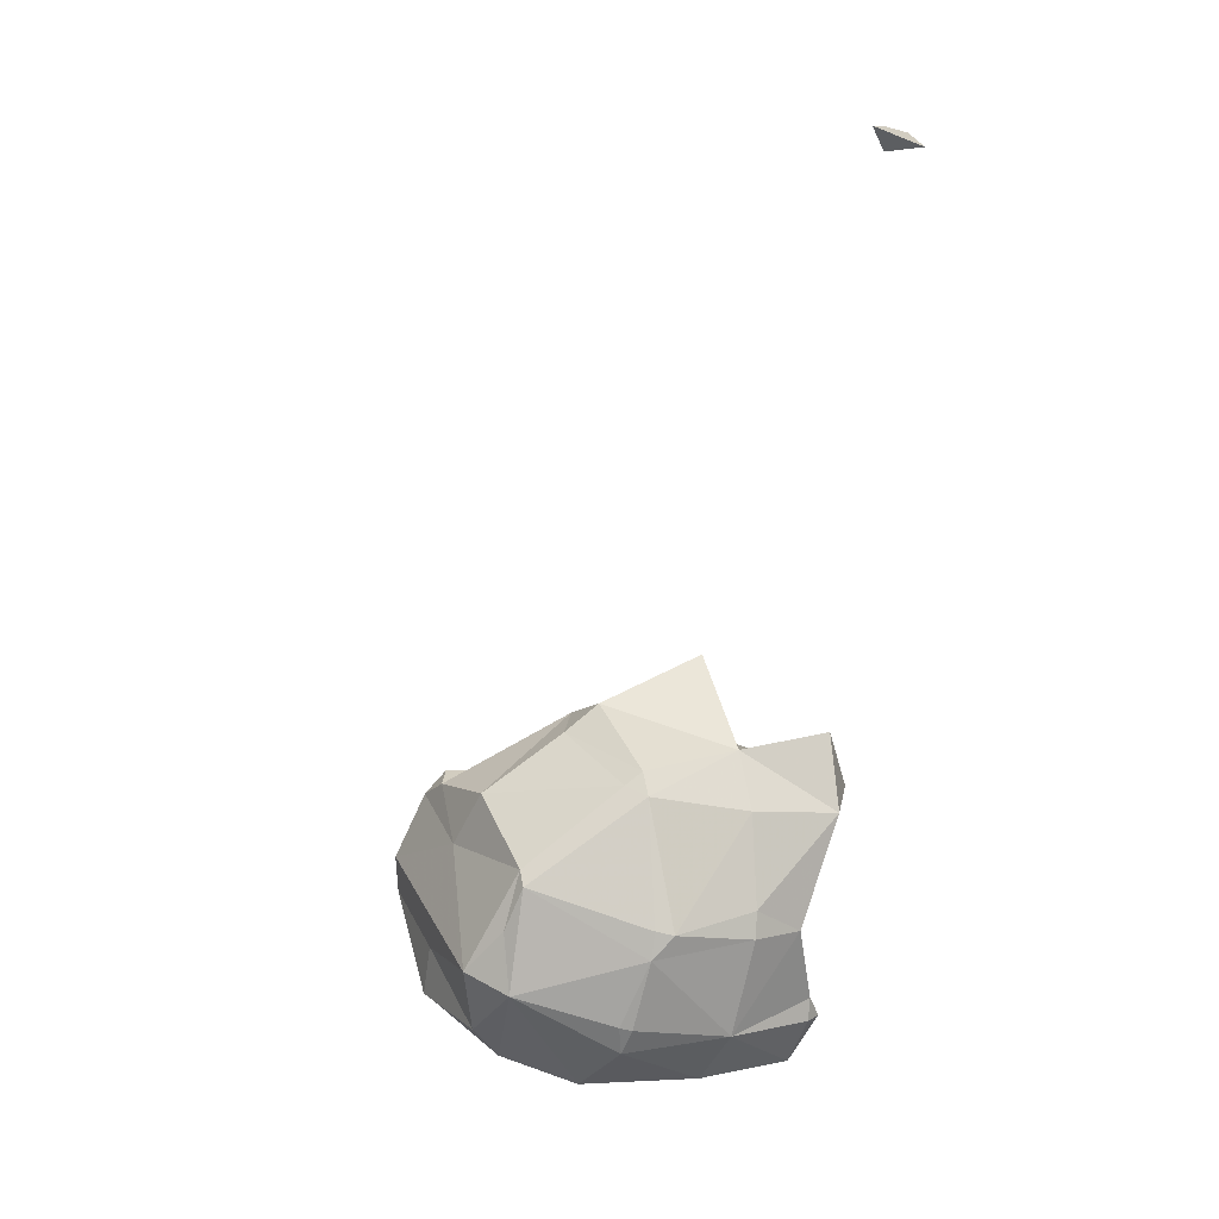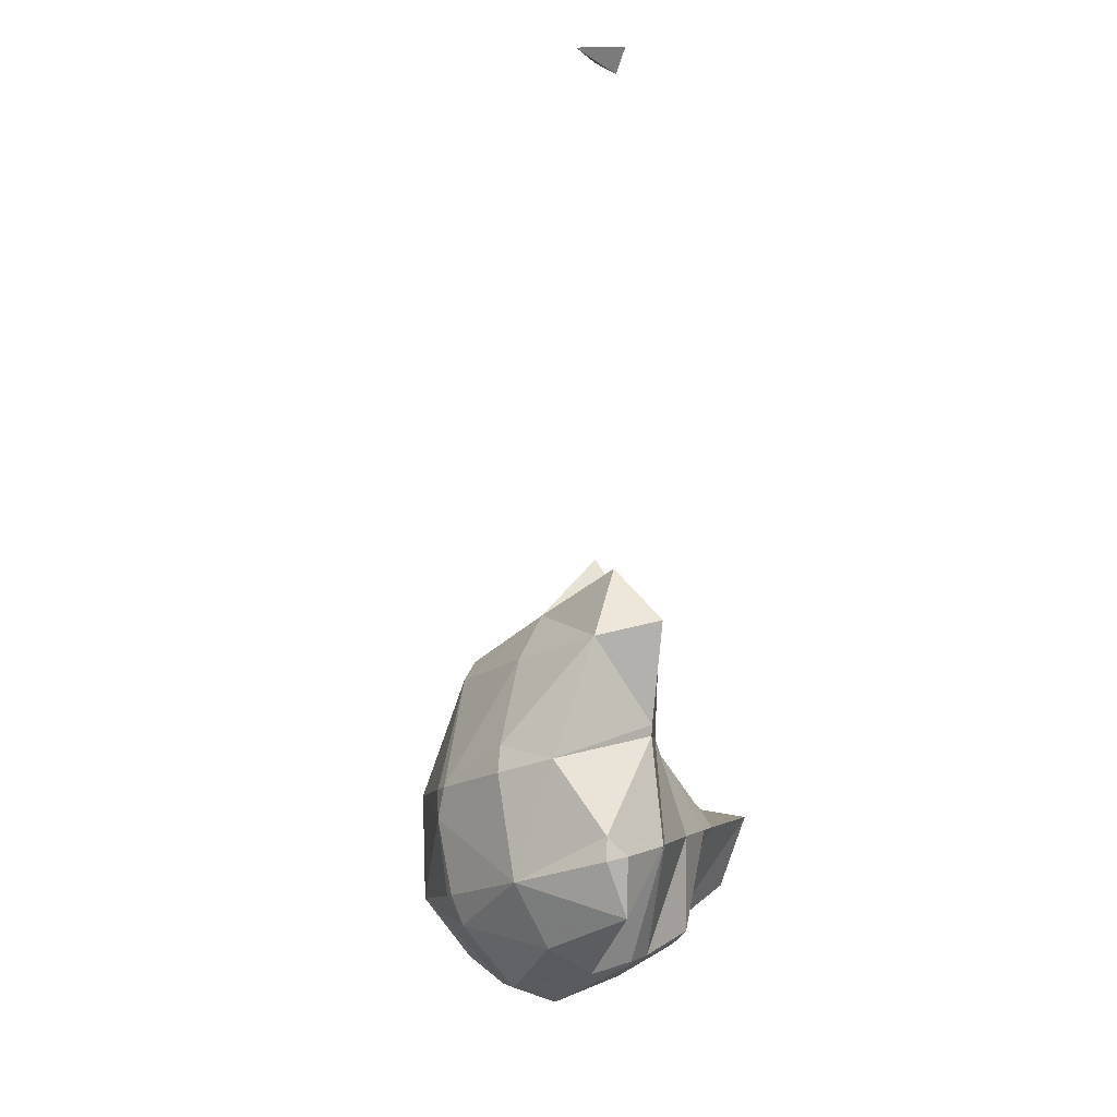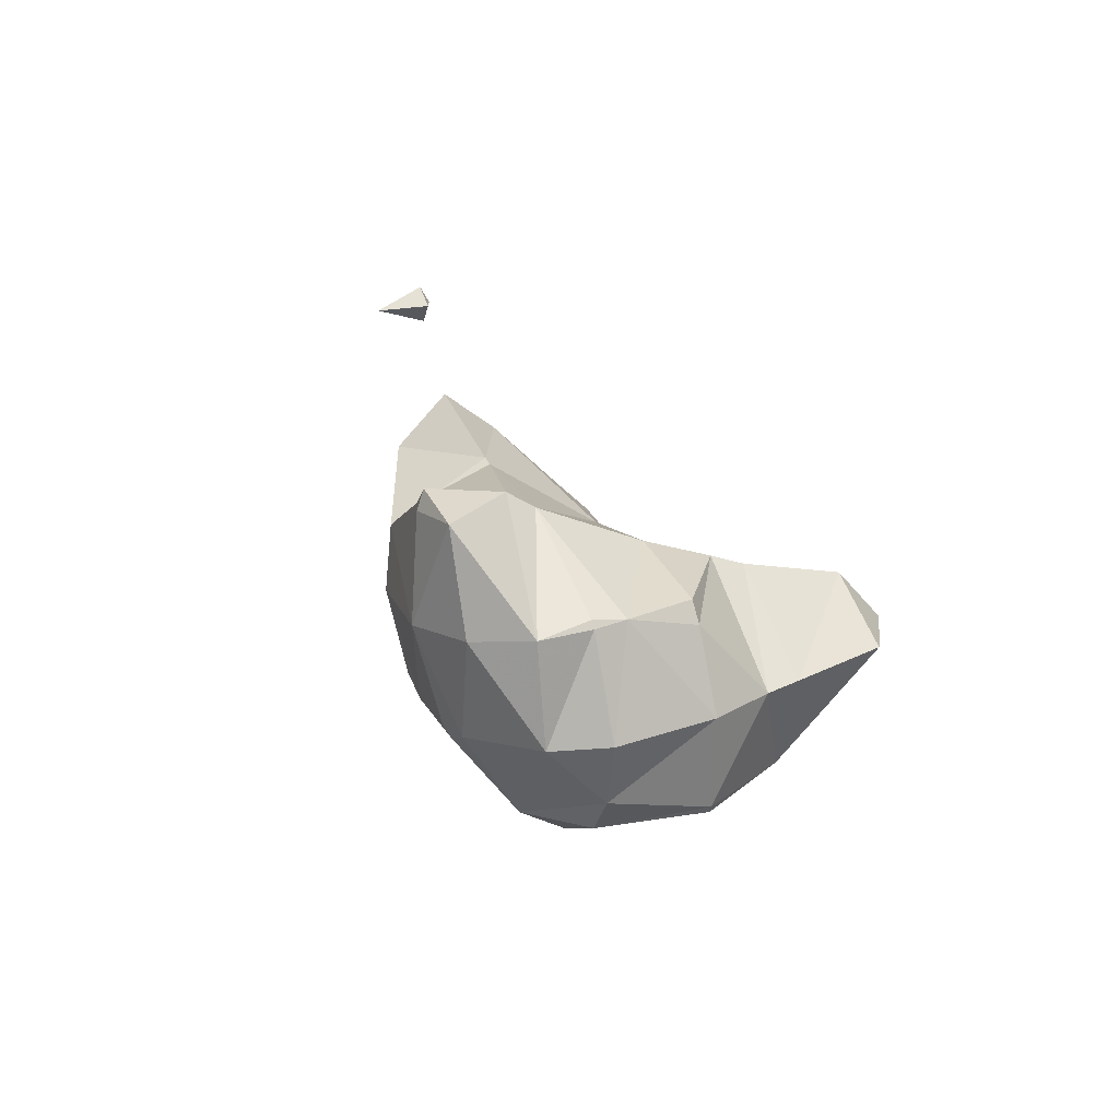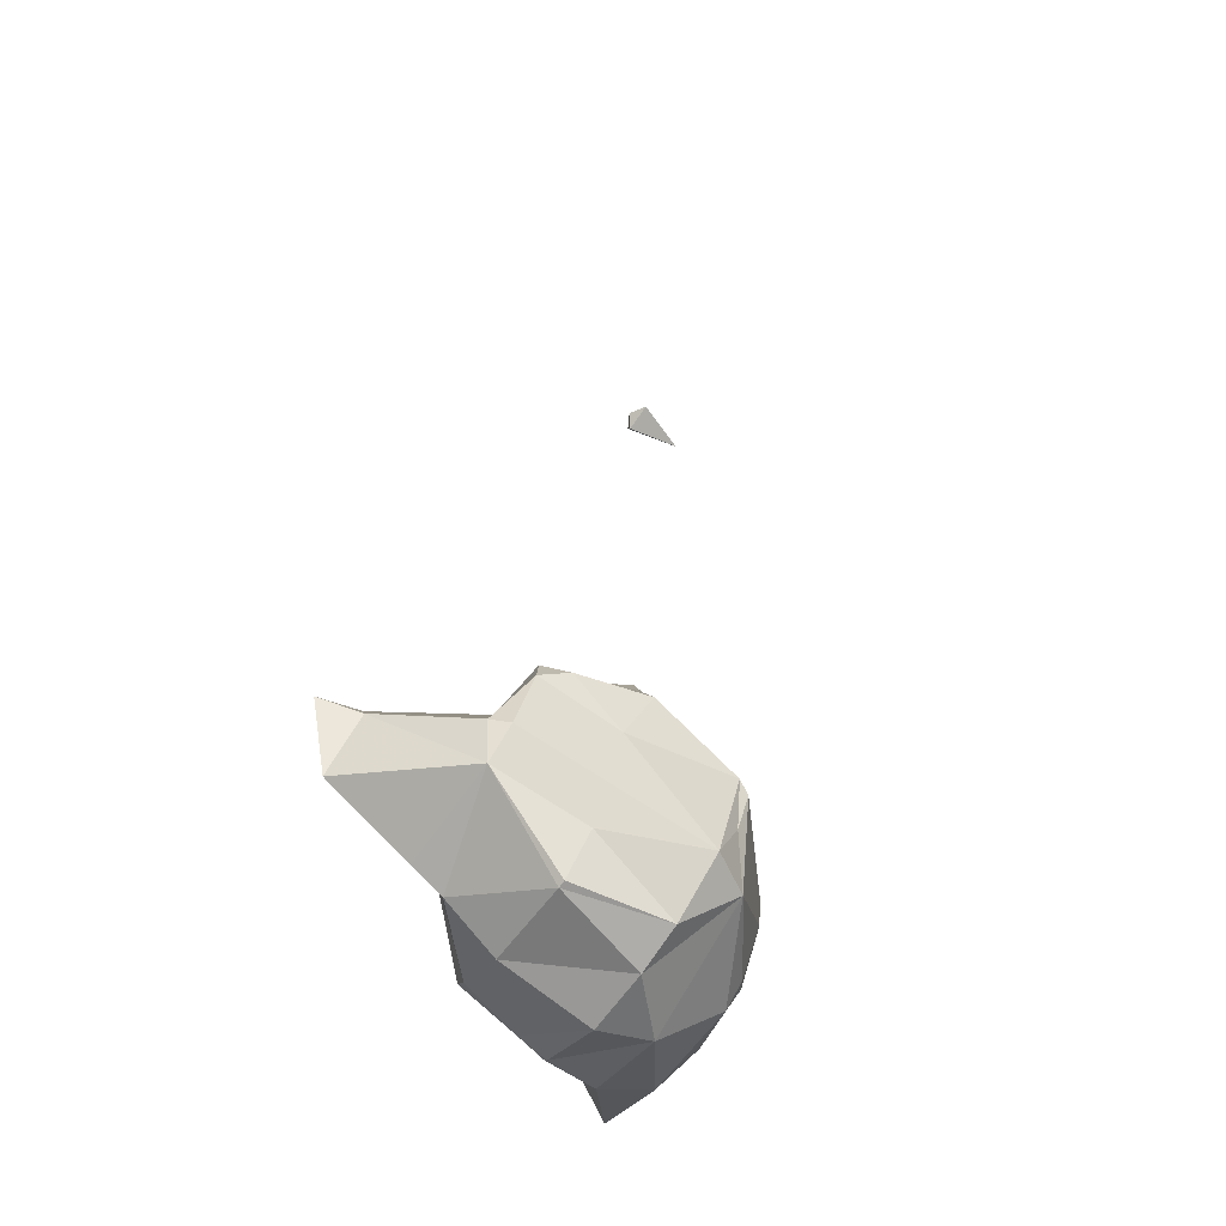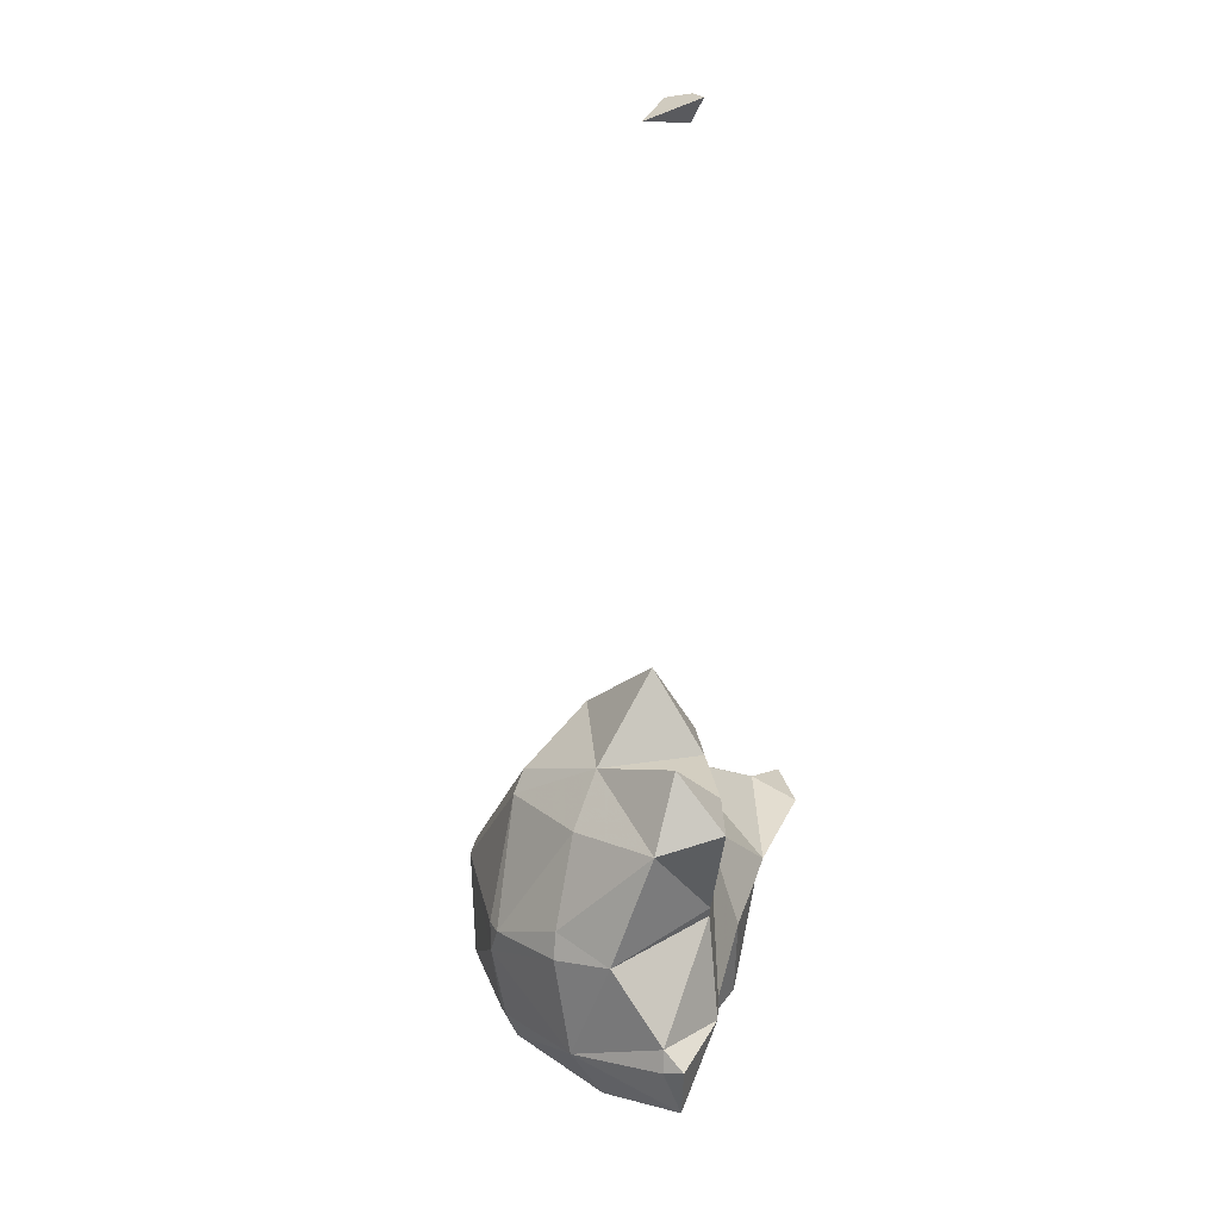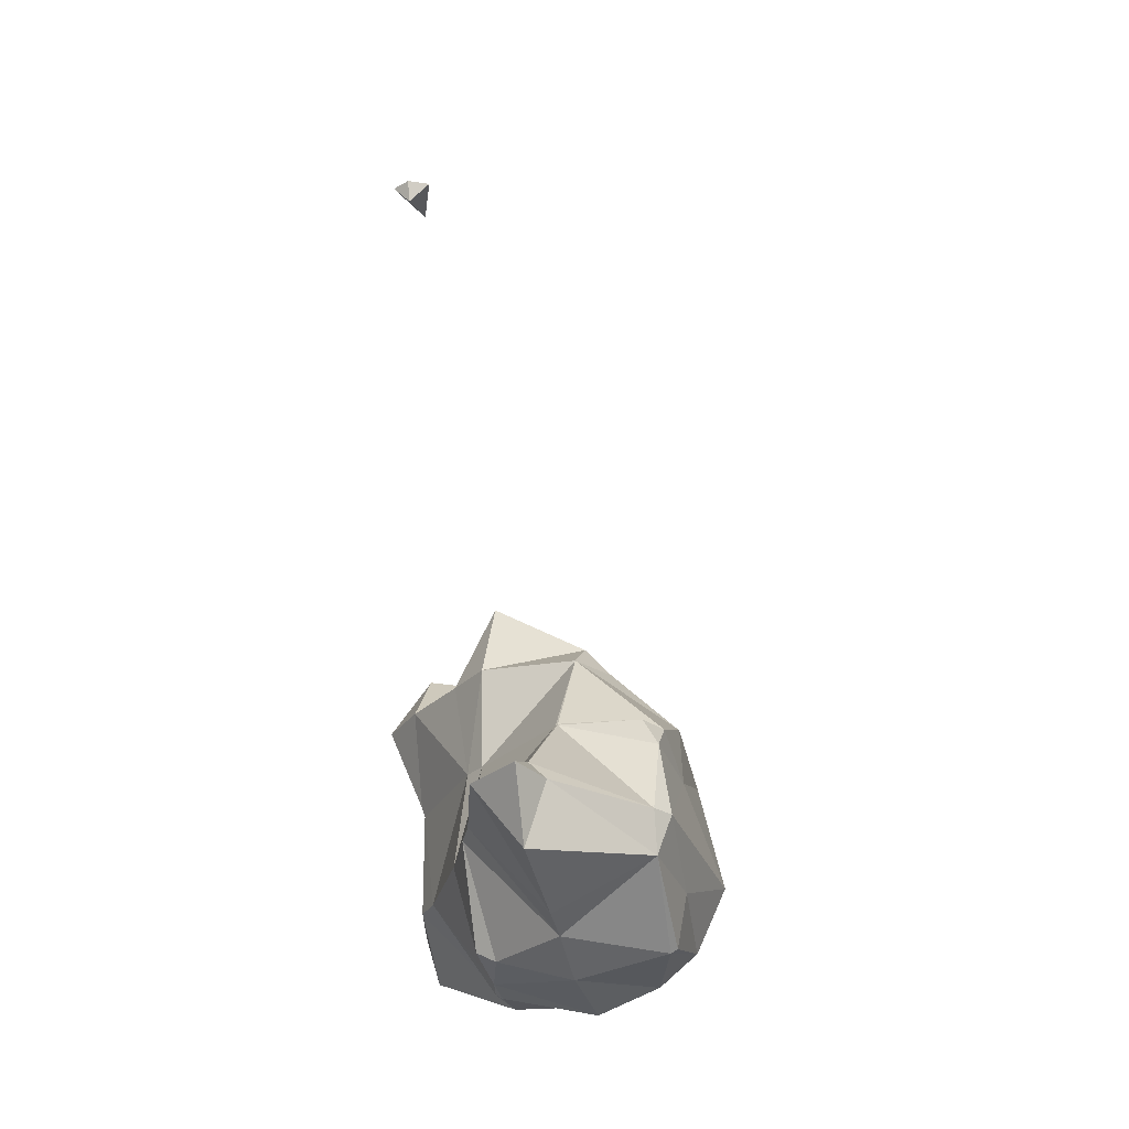
<metadata>
{"format":"obj","ext":"obj","renderer":"f3d","projection":"perspective","resolution":1024,"background":"white","views":[{"elev":3.0,"azim":-59.2,"up":"+Y"},{"elev":-27.5,"azim":15.7,"up":"+Y"},{"elev":-74.9,"azim":67.2,"up":"+Y"},{"elev":-34.2,"azim":-146.6,"up":"+Y"},{"elev":6.6,"azim":14.1,"up":"+Y"},{"elev":-5.0,"azim":165.8,"up":"+Y"}]}
</metadata>
<code>
v 0.08396 0.2338 0.08975
v 0.04614 0.3242 0.1758
v 0.1096 0.2103 0.1531
v -0.005938 0.2069 0.258
v 0.1503 0.1748 0.2498
v 0.1111 0.2233 0.3321
v 0.09023 0.09861 0.05753
v 0.1042 0.0878 0.08745
v 0.133 -0.03739 0.03958
v -0.03396 0.2458 0.02164
v -0.06436 0.2632 0.08249
v -0.1225 0.1871 0.1824
v -0.09354 0.2262 0.04716
v -0.1376 0.1692 0.1648
v 0.02142 0.1554 -0.09802
v 0.02038 0.1568 -0.09582
v 0.02357 0.1545 -0.09524
v -0.08046 0.1626 -0.1495
v 0.1258 0.1095 -0.305
v 0.09674 0.1079 -0.2495
v 0.1655 0.08083 -0.2247
v 0.1413 0.02234 -0.09668
v 0.07791 0.08767 -0.2704
v -0.07115 0.04956 -0.2324
v -0.09518 0.1305 -0.1742
v -0.1161 0.1495 -0.1312
v -0.1671 0.1491 -0.03358
v -0.2242 0.06603 0.06338
v 0.112 0.003708 -0.2942
v -0.07467 -0.009935 -0.2345
v -0.1167 -0.1409 -0.1536
v -0.1256 -0.1351 -0.1556
v -0.1919 -0.1548 -0.03146
v 0.09072 0.1206 0.3558
v -0.02788 0.132 0.2889
v -0.132 0.1566 0.1961
v -0.142 -0.01376 0.2402
v -0.1573 -0.007362 0.2201
v -0.2304 0.04551 0.07215
v -0.09815 0.04102 -0.2216
v -0.2385 -0.0688 -0.01362
v -0.1565 0.07789 -0.08514
v -0.1458 -0.06553 -0.1314
v -0.2302 -0.09522 0.05074
v -0.2308 -0.01312 0.04316
v 0.172 0.1451 0.3263
v 0.1383 0.03695 0.2521
v 0.1354 0.02499 0.2443
v 0.1391 0.002232 -0.0506
v 0.1346 -0.09791 0.1811
v 0.1149 -0.1466 -0.02643
v 0.07588 -0.1963 0.04096
v 0.06442 -0.2154 0.08155
v 0.05642 -0.22 0.07471
v 0.0554 -0.08291 -0.1988
v 0.03463 -0.1144 -0.1637
v 0.09182 -0.1571 -0.04477
v -0.1405 -0.1994 -0.02537
v -4.5e-05 -0.1771 -0.1066
v -0.06045 -0.2373 0.000183
v 0.02986 -0.02716 0.3299
v -0.04617 0.008574 0.3055
v -0.04885 -0.02803 0.3051
v 0.1423 -0.1143 0.2219
v 0.09333 -0.1289 0.3135
v 0.1189 -0.1571 0.3135
v 0.0921 -0.16 0.3112
v -0.03828 -0.1593 0.2653
v 0.1068 -0.2214 0.2738
v 0.02481 -0.2428 0.1319
v -0.01163 -0.2279 0.2039
v -0.1577 -0.04565 0.2151
v -0.1479 -0.1397 0.1823
v -0.1582 -0.1354 0.1689
v -0.09687 -0.2342 0.07045
v -0.139 -0.1737 0.1601
v 0.1597 1.005 0.416
v 0.1412 1.012 0.3923
v 0.1081 1.009 0.3891
v 0.1002 0.9746 0.4653
v 0.1391 0.9793 0.3915
f 1 2 3
f 3 2 4
f 3 4 5
f 5 4 6
f 7 1 8
f 8 1 3
f 8 3 5
f 9 7 8
f 11 1 10
f 1 11 2
f 12 4 11
f 11 4 2
f 13 11 10
f 14 12 13
f 13 12 11
f 15 16 17
f 18 16 15
f 19 20 21
f 21 20 22
f 22 20 17
f 17 20 15
f 23 20 19
f 24 25 15
f 24 15 20
f 24 20 23
f 15 25 18
f 17 16 10
f 17 10 7
f 10 1 7
f 26 27 10
f 26 10 16
f 26 16 18
f 10 27 13
f 13 27 14
f 14 27 28
f 22 17 7
f 18 25 26
f 21 29 19
f 19 29 23
f 23 29 30
f 23 30 24
f 31 32 30
f 31 33 32
f 34 6 4
f 4 35 34
f 35 4 36
f 36 4 12
f 36 12 14
f 37 35 36
f 38 36 39
f 39 36 14
f 39 14 28
f 40 25 24
f 41 28 42
f 28 27 42
f 27 26 42
f 26 25 42
f 25 40 42
f 40 41 42
f 24 30 40
f 40 30 43
f 30 32 43
f 32 33 43
f 33 41 43
f 41 40 43
f 44 39 45
f 39 28 45
f 28 41 45
f 41 44 45
f 5 6 46
f 46 47 5
f 8 5 47
f 8 47 48
f 49 7 9
f 9 8 50
f 50 8 48
f 9 51 49
f 52 51 9
f 52 9 50
f 52 50 53
f 53 54 52
f 7 49 22
f 22 55 21
f 21 55 29
f 30 29 55
f 56 55 22
f 56 22 49
f 56 49 57
f 57 49 51
f 57 51 52
f 31 30 56
f 56 30 55
f 58 33 31
f 57 59 56
f 52 54 60
f 52 60 59
f 52 59 57
f 56 59 31
f 31 59 58
f 58 59 60
f 46 6 34
f 34 47 46
f 48 47 61
f 61 47 34
f 61 34 62
f 62 34 35
f 61 62 63
f 64 65 66
f 66 65 67
f 50 48 64
f 64 48 65
f 65 48 61
f 67 65 68
f 68 65 61
f 68 61 63
f 66 69 64
f 67 69 66
f 53 50 70
f 70 50 64
f 70 64 69
f 70 69 71
f 68 71 69
f 69 67 68
f 70 54 53
f 37 62 35
f 37 36 38
f 63 62 37
f 38 72 37
f 68 63 72
f 68 72 73
f 72 63 37
f 74 72 44
f 44 72 39
f 39 72 38
f 73 72 74
f 70 71 75
f 75 71 76
f 73 76 68
f 68 76 71
f 75 76 44
f 75 44 58
f 58 44 33
f 44 76 74
f 74 76 73
f 75 60 54
f 54 70 75
f 58 60 75
f 41 33 44
f 77 78 79
f 79 80 77
f 77 81 78
f 78 81 79
f 80 81 77
f 79 81 80

</code>
